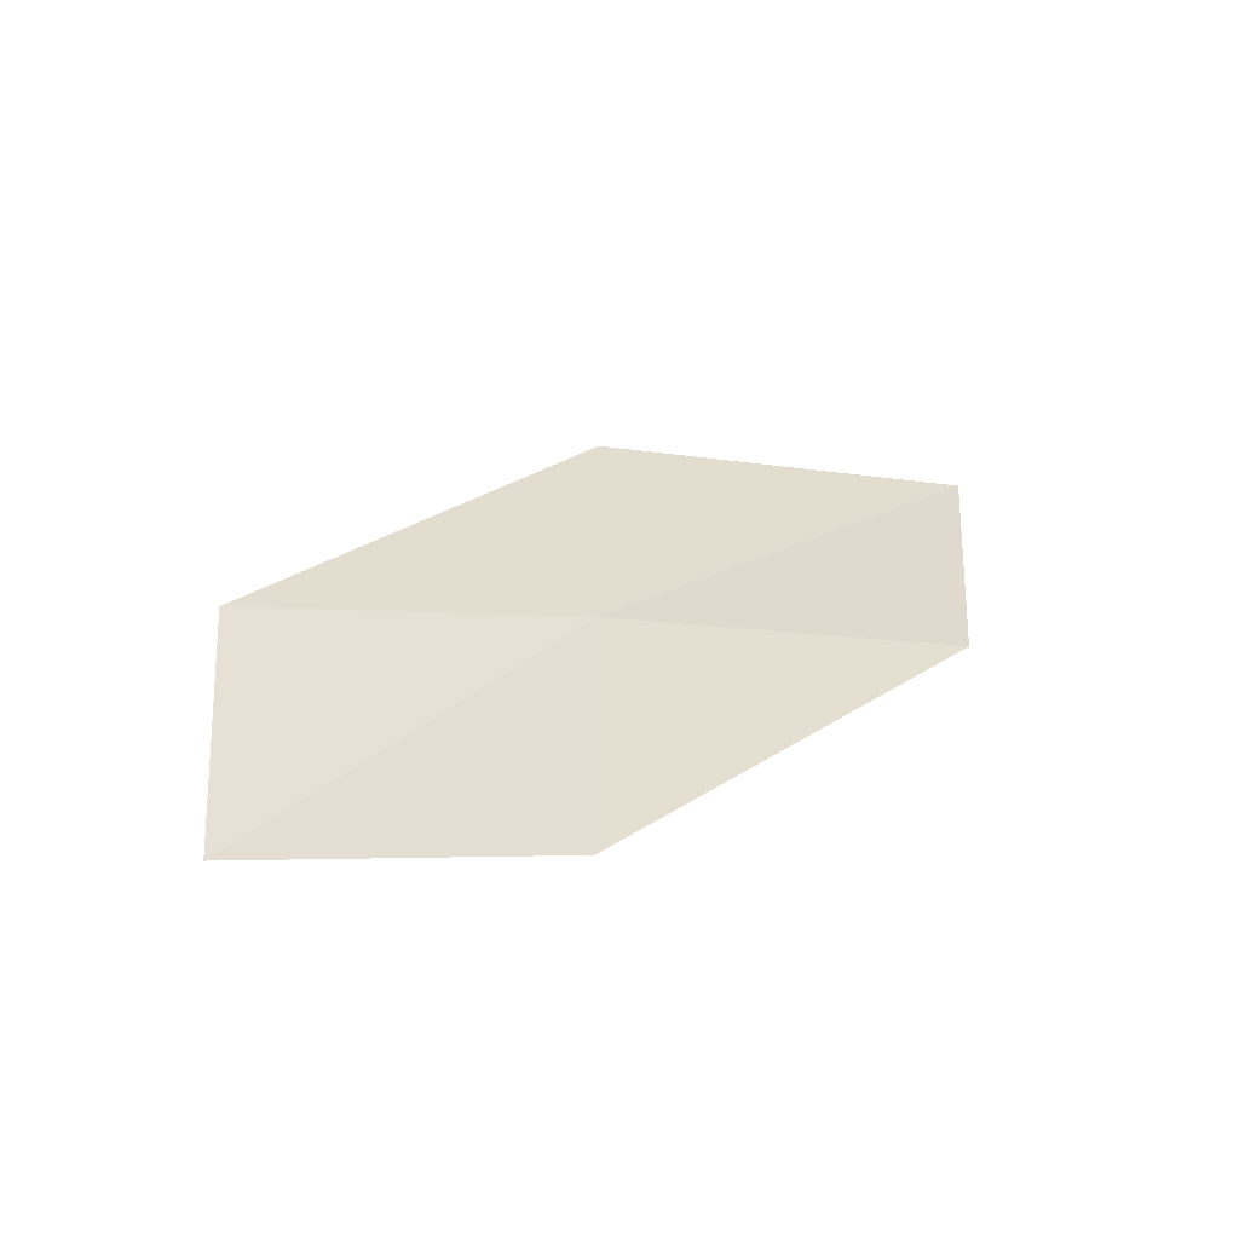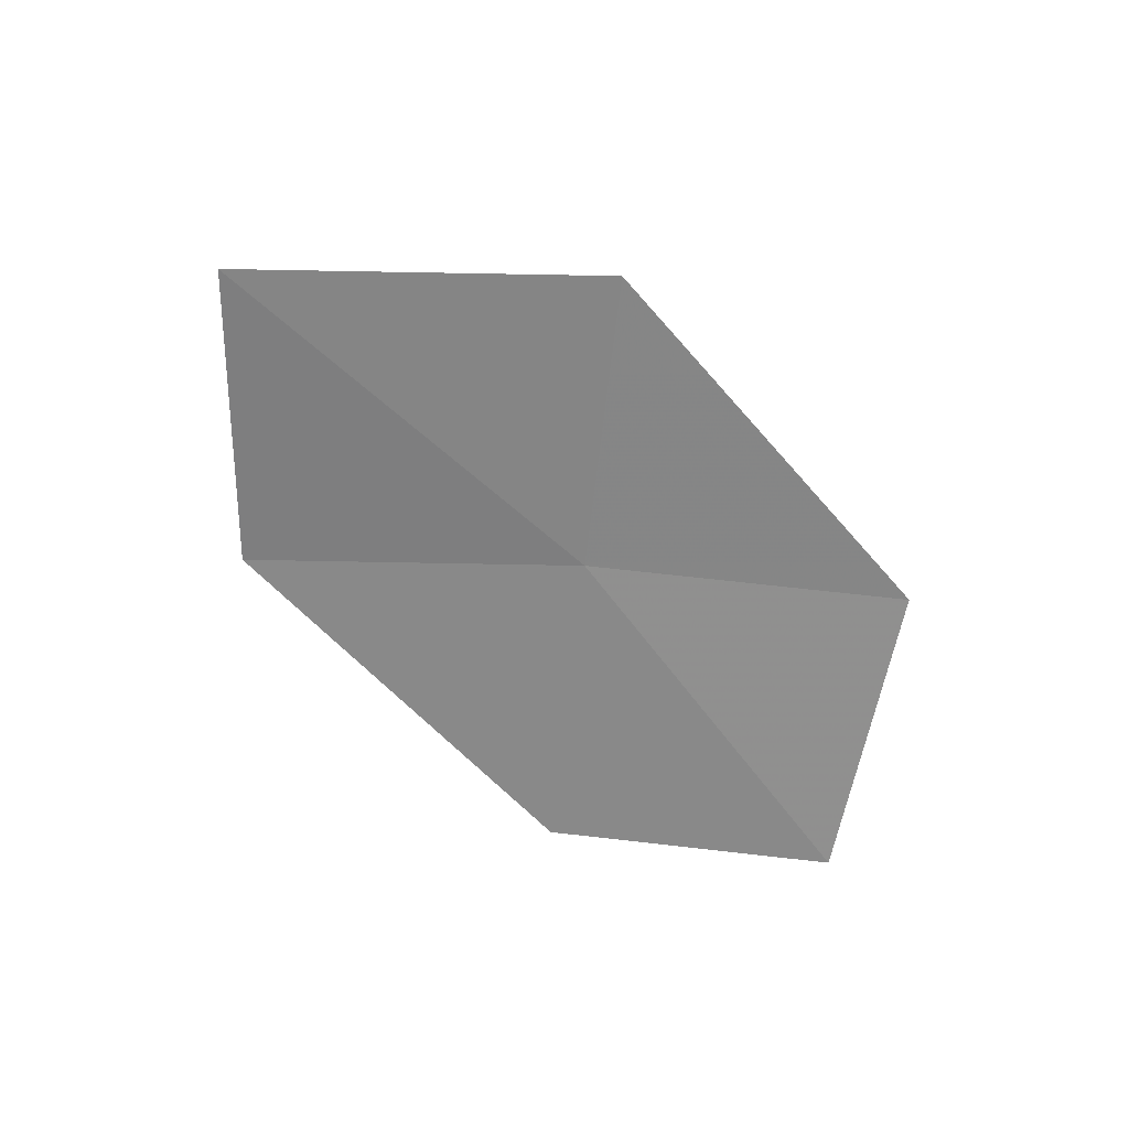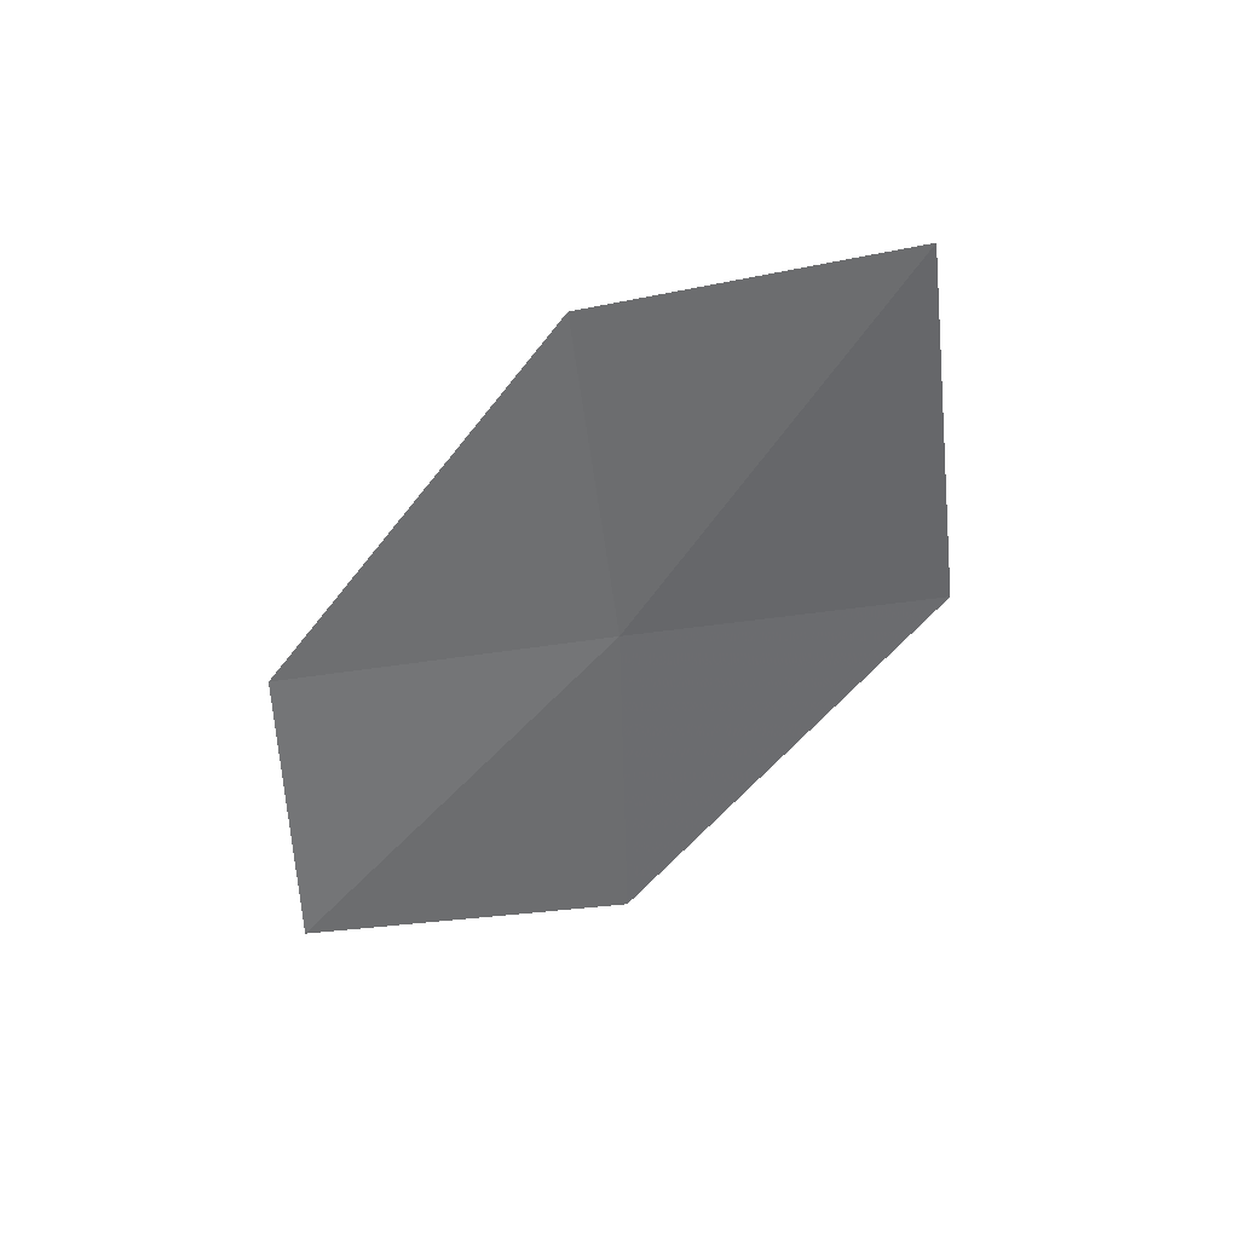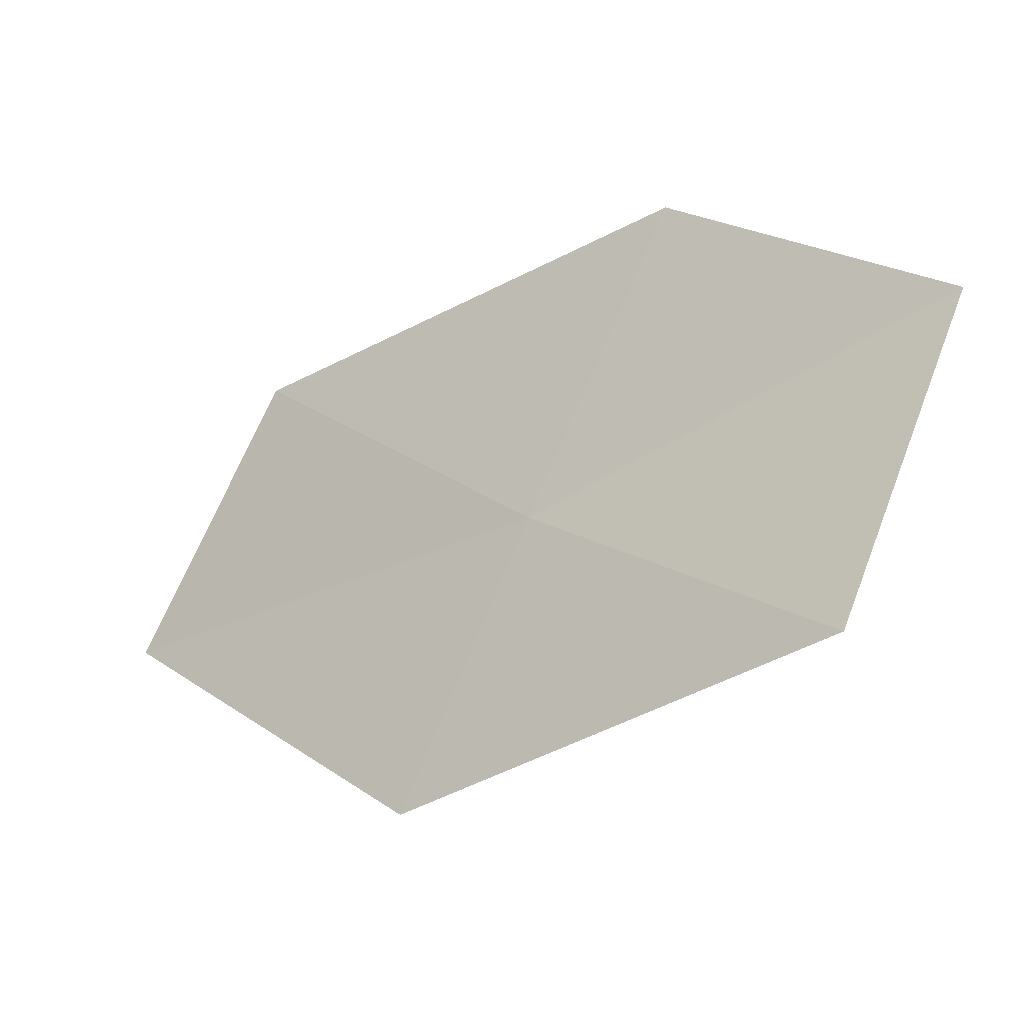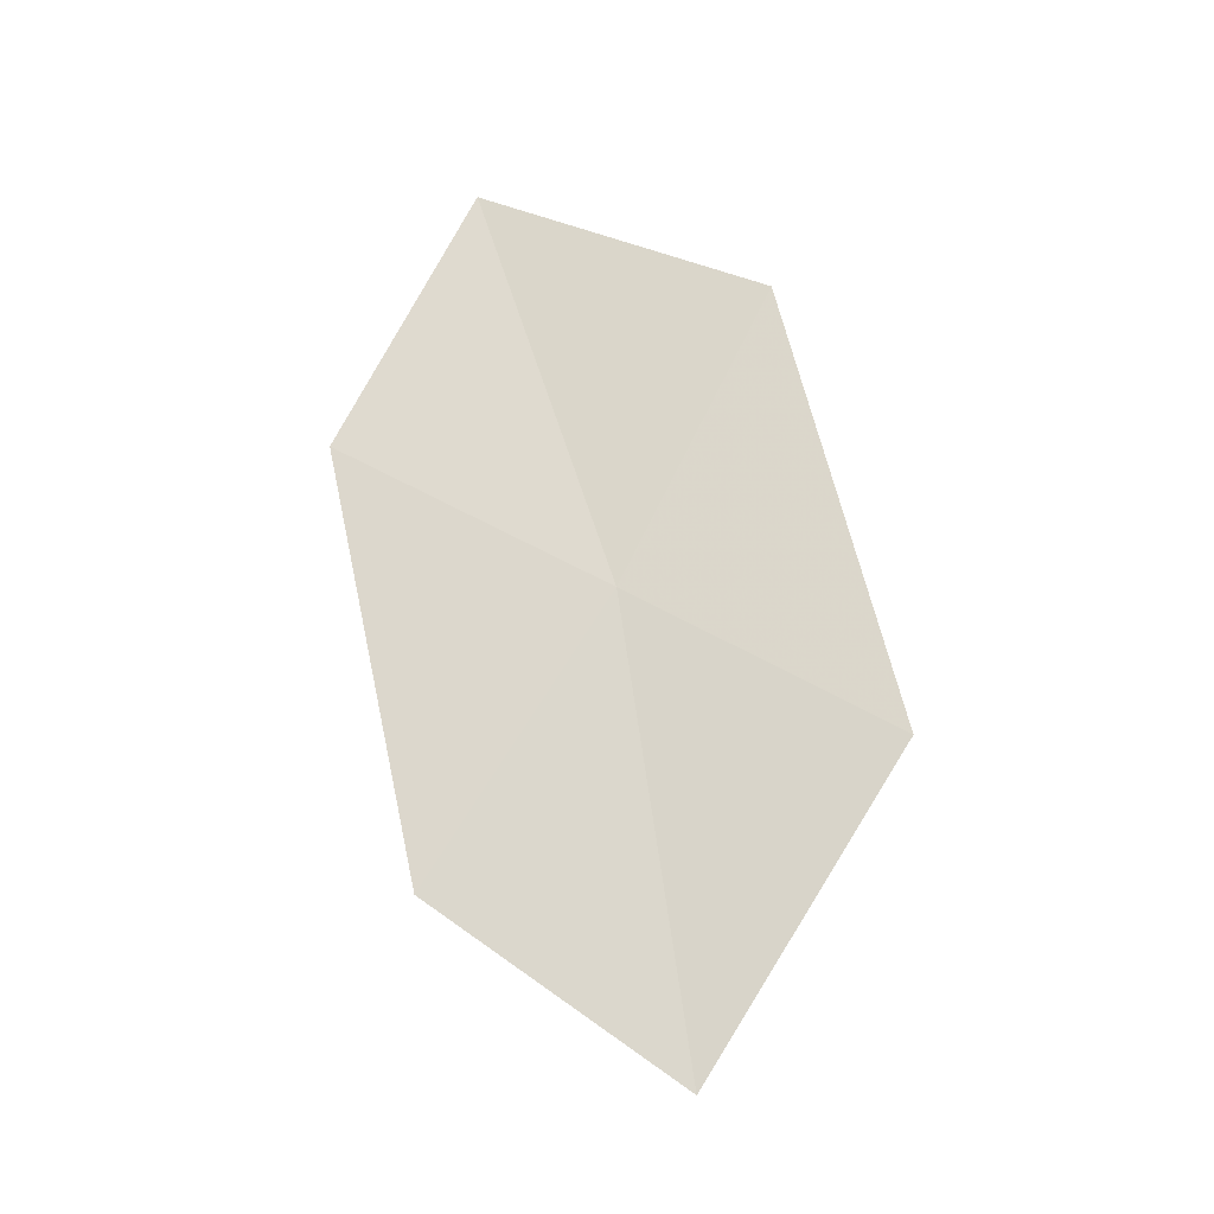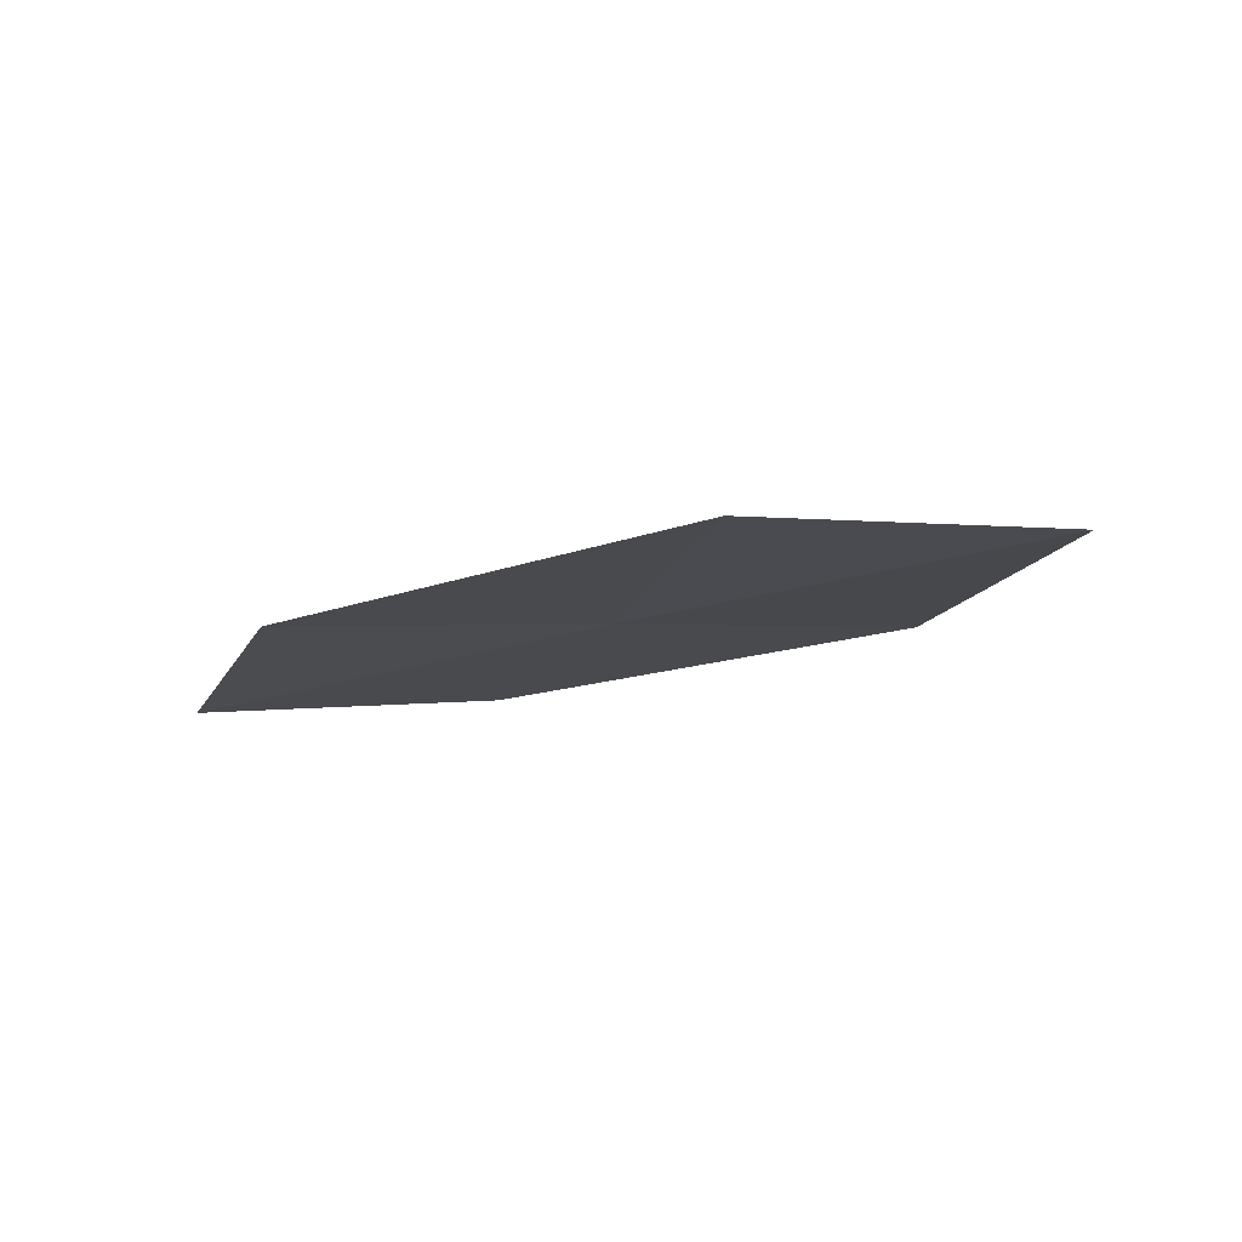
<metadata>
{"format":"obj","ext":"obj","renderer":"f3d","projection":"perspective","resolution":1024,"background":"white","views":[{"elev":29.5,"azim":156.2,"up":"+Z"},{"elev":-56.8,"azim":-29.9,"up":"+Z"},{"elev":-57.1,"azim":-108.9,"up":"+Z"},{"elev":-6.4,"azim":27.5,"up":"+Y"},{"elev":69.7,"azim":-83.8,"up":"+Z"},{"elev":-18.9,"azim":-131.2,"up":"+Z"}]}
</metadata>
<code>
v -7.33 -16.93 10.28
v -8.989 -16.11 10.15
v -9.811 -17.57 10.22
v -7.999 -18.46 10.43
v -6.628 -15.32 10.08
v -5.597 -17.57 10.4
v -5.062 -15.91 10.12
f 1 3 2
f 1 4 3
f 1 2 5
f 1 6 4
f 1 5 7
f 1 7 6

</code>
